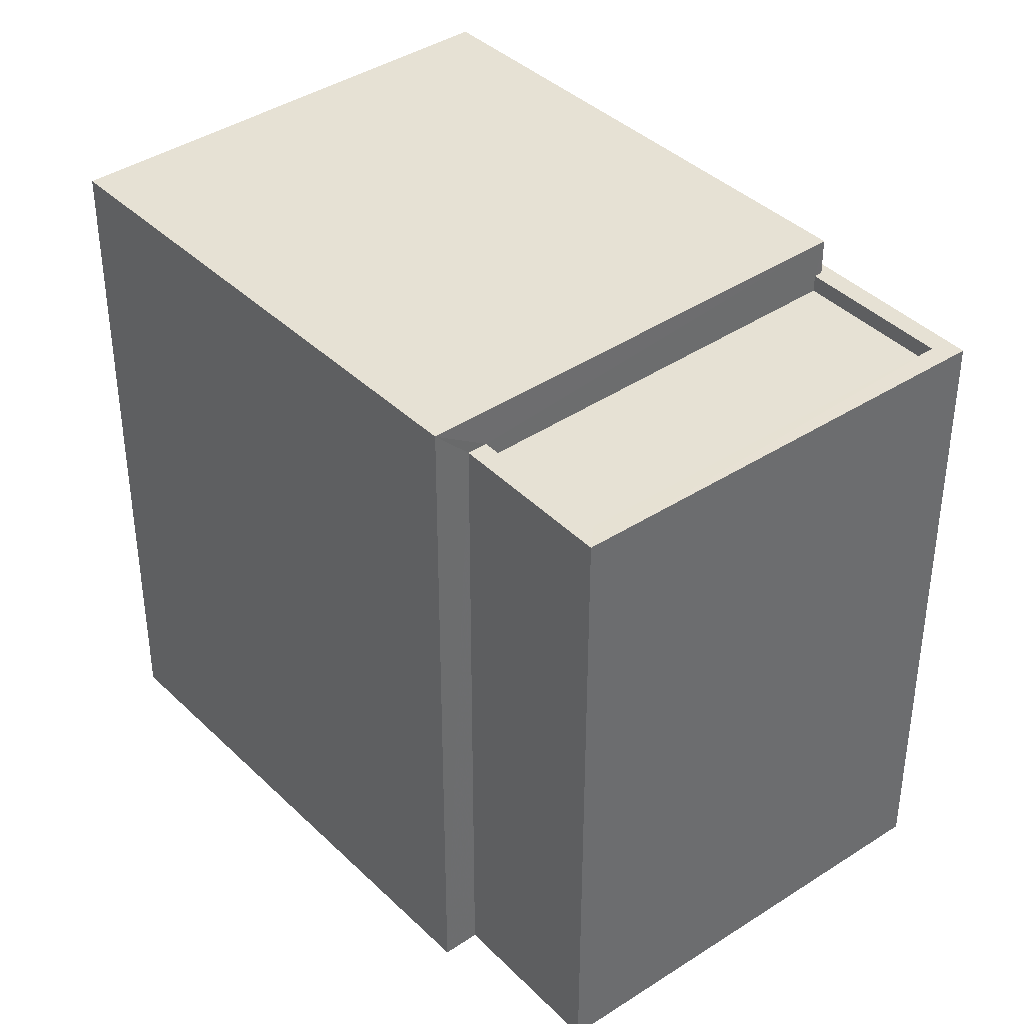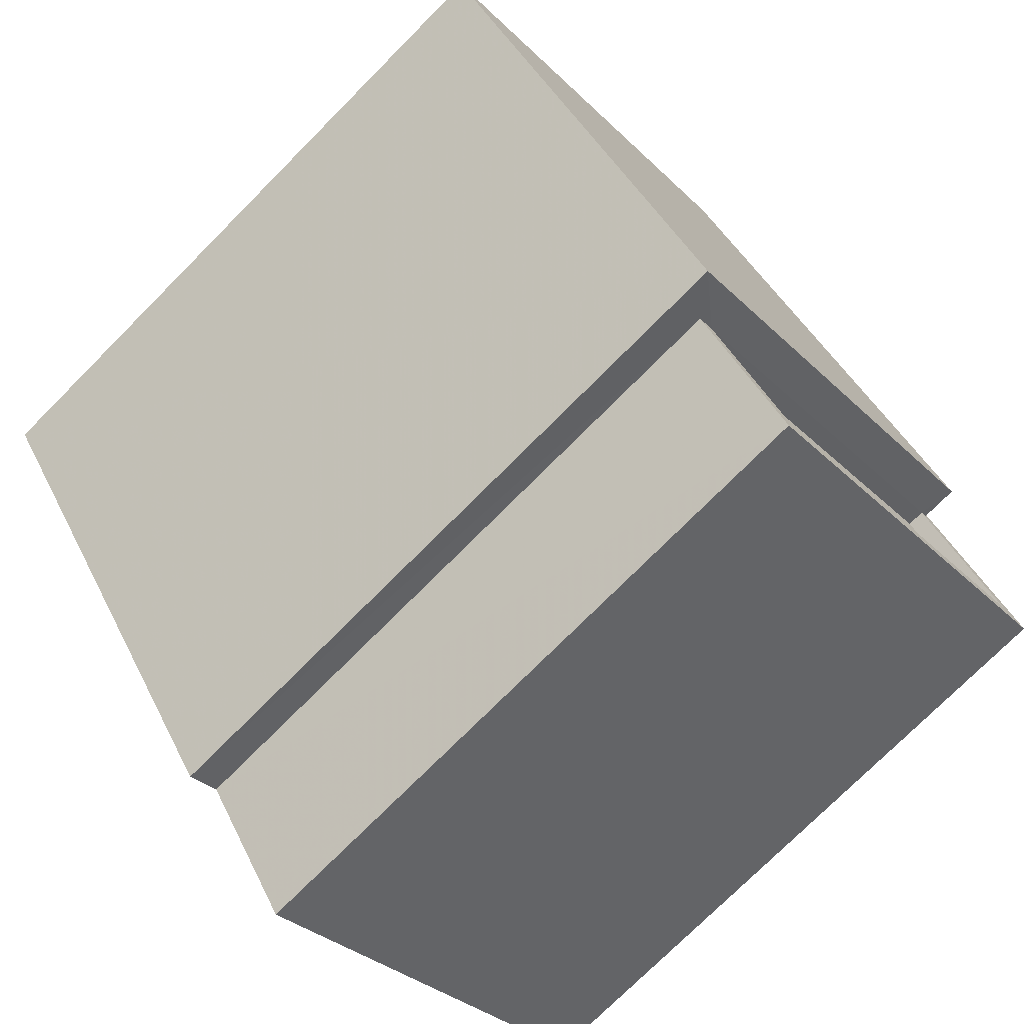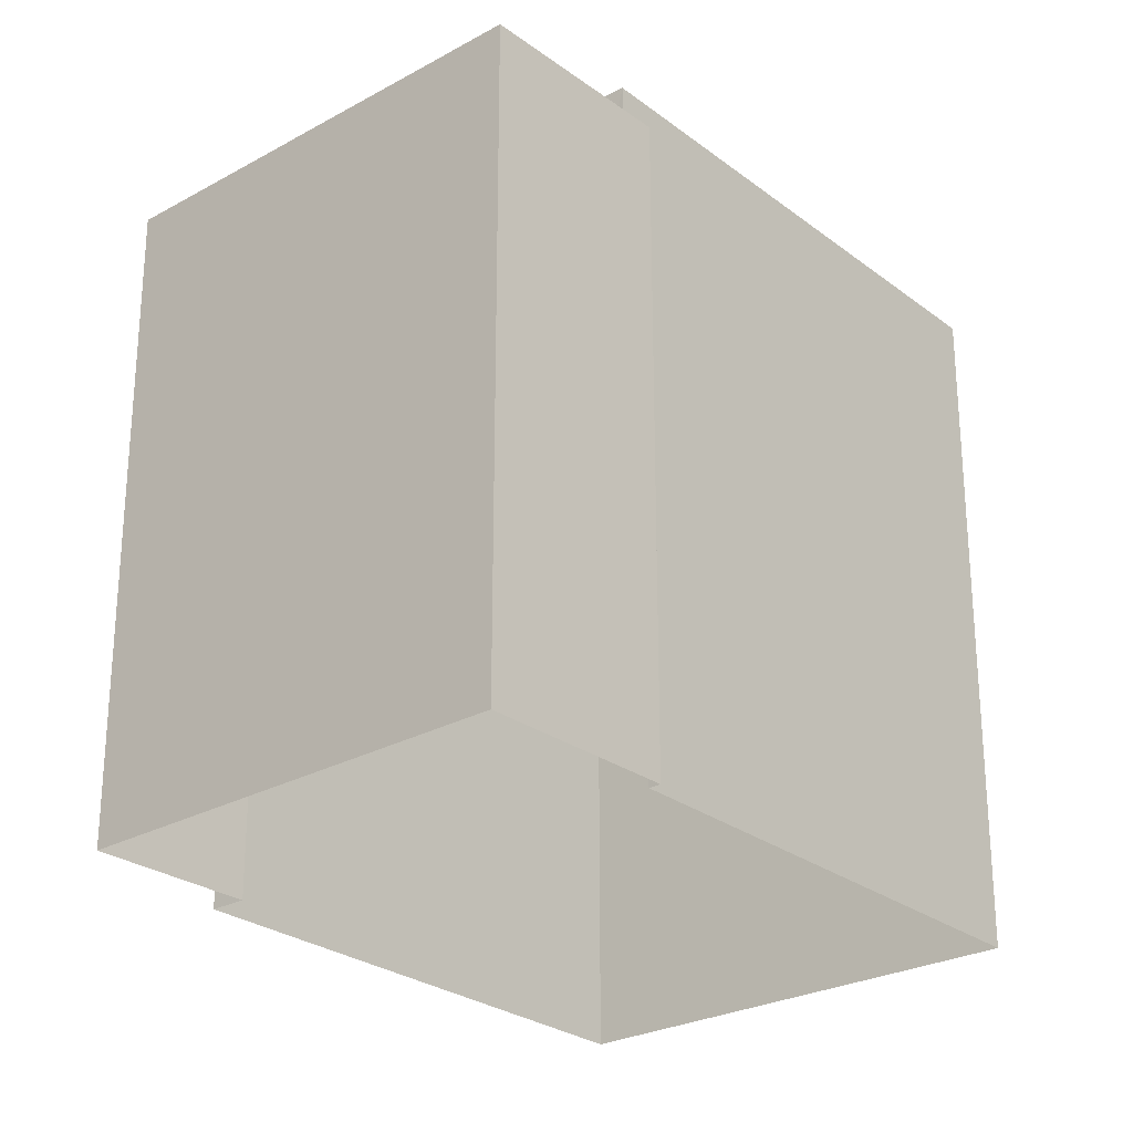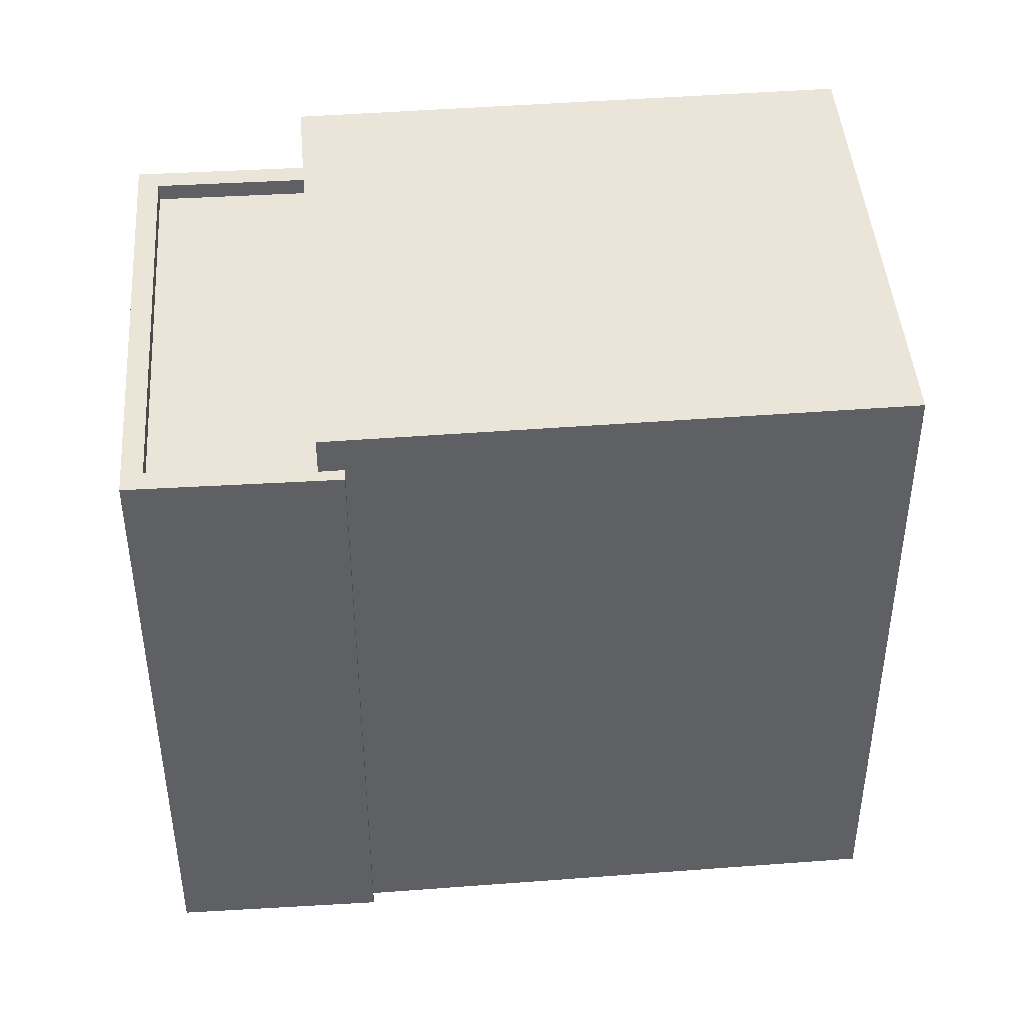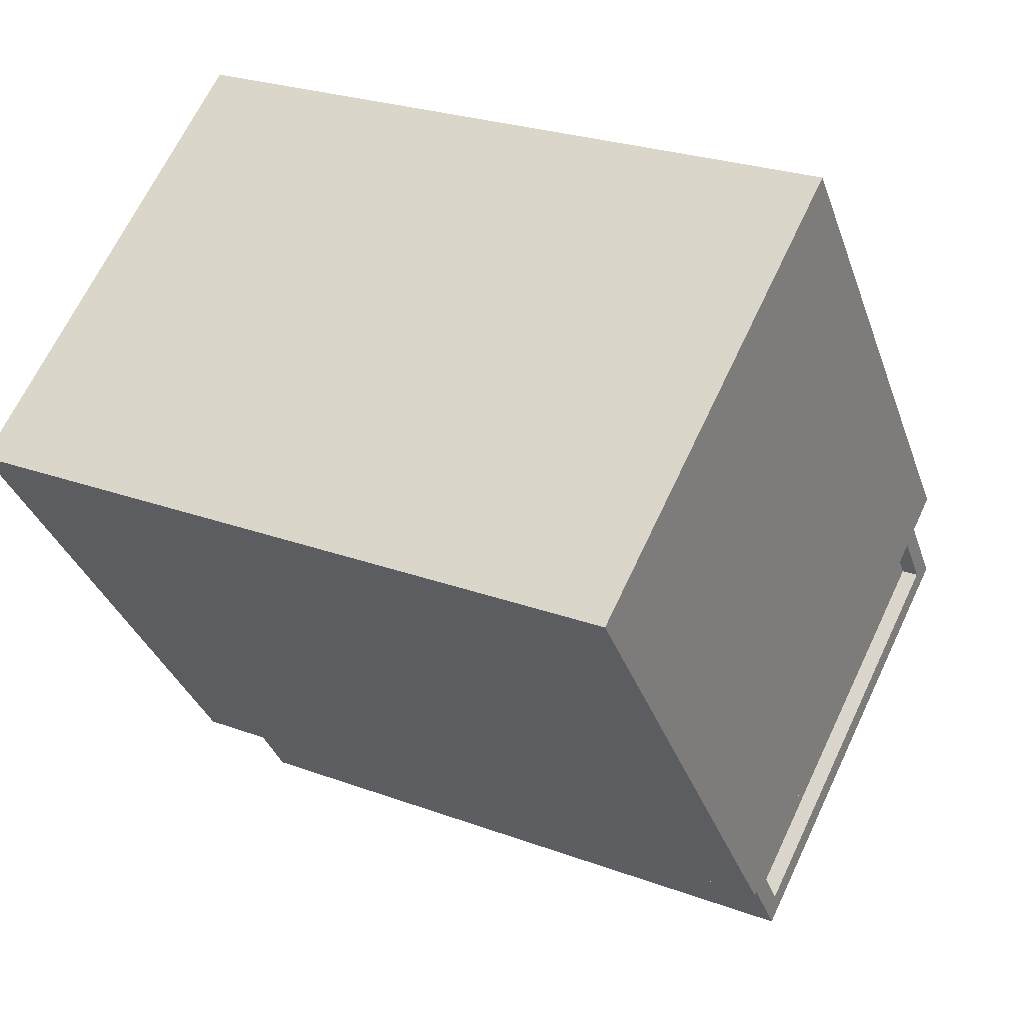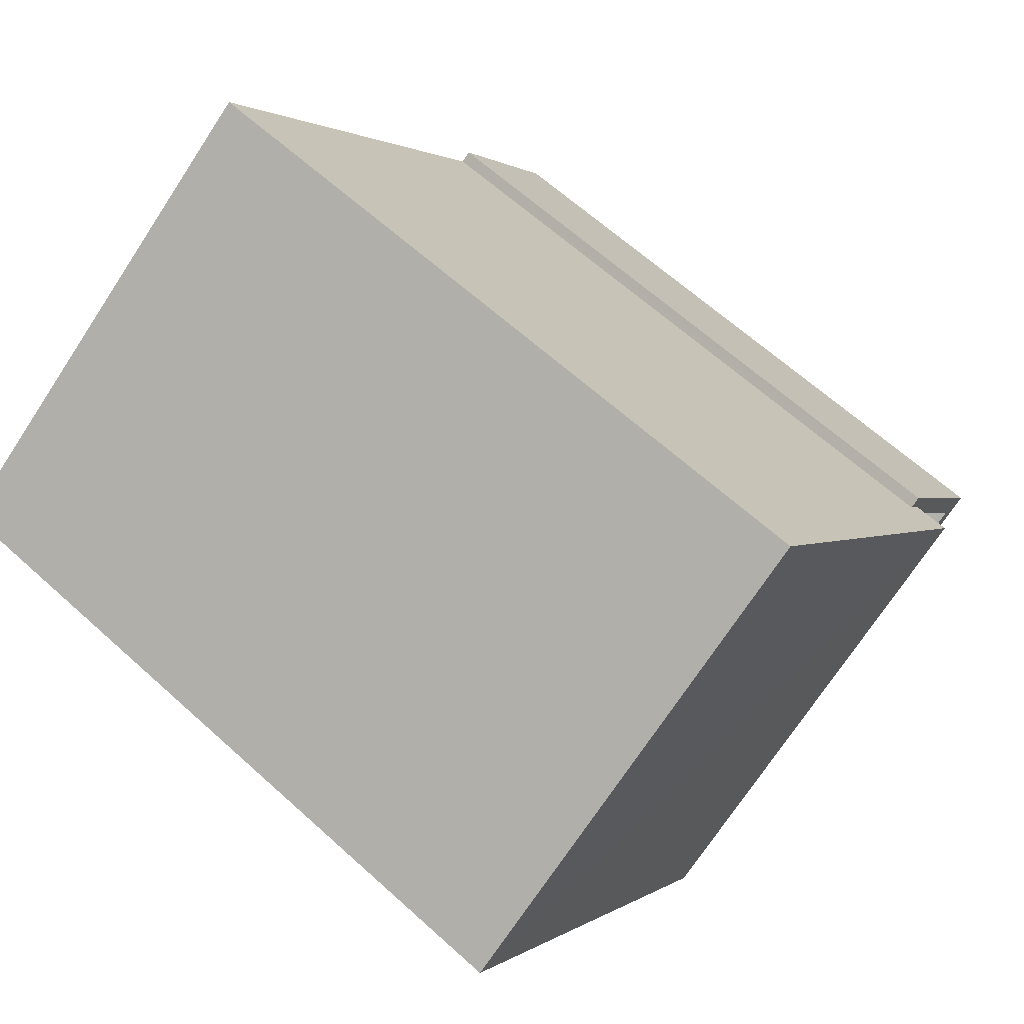
<metadata>
{"format":"obj","ext":"obj","renderer":"f3d","projection":"perspective","resolution":1024,"background":"white","views":[{"elev":39.2,"azim":-4.3,"up":"+Z"},{"elev":-75.1,"azim":-44.8,"up":"+Y"},{"elev":-26.5,"azim":75.9,"up":"+Z"},{"elev":45.4,"azim":120.8,"up":"+Z"},{"elev":24.9,"azim":-58.8,"up":"+Y"},{"elev":63.4,"azim":-47.4,"up":"+Y"}]}
</metadata>
<code>
v -8982 -3.617e+04 14.23
v -8987 -3.616e+04 14.23
v -8981 -3.617e+04 14.23
v -8981 -3.616e+04 14.23
v -8980 -3.617e+04 14.23
v -8974 -3.617e+04 14.22
v -8976 -3.617e+04 14.23
v -8976 -3.617e+04 14.23
v -8981 -3.617e+04 23.42
v -8980 -3.617e+04 23.42
v -8975 -3.617e+04 23.42
v -8976 -3.617e+04 23.42
v -8981 -3.617e+04 23.67
v -8981 -3.617e+04 23.67
v -8980 -3.617e+04 23.67
v -8976 -3.617e+04 23.67
v -8976 -3.617e+04 23.67
v -8976 -3.617e+04 23.67
v -8980 -3.617e+04 23.67
v -8974 -3.617e+04 23.67
v -8975 -3.617e+04 23.67
v -8976 -3.617e+04 23.67
v -8976 -3.617e+04 24.21
v -8981 -3.616e+04 24.22
v -8987 -3.616e+04 24.22
v -8982 -3.617e+04 24.21
f 1 2 3
f 2 4 3
f 5 3 6
f 6 7 8
f 3 4 7
f 3 7 6
f 9 10 11
f 12 9 11
f 13 14 15
f 16 17 18
f 14 19 15
f 18 17 20
f 21 19 20
f 17 22 21
f 15 19 21
f 17 21 20
f 23 24 25
f 26 23 25
f 12 11 21
f 22 12 21
f 21 11 10
f 15 21 10
f 9 15 10
f 9 13 15
f 20 5 6
f 20 19 5
f 3 5 19
f 14 3 19
f 8 20 6
f 8 18 20
f 7 18 8
f 7 16 18
f 23 16 24
f 24 16 4
f 23 17 16
f 4 16 7
f 24 4 2
f 25 24 2
f 17 23 22
f 9 12 22
f 3 14 1
f 13 23 26
f 1 14 26
f 9 22 13
f 14 13 26
f 22 23 13
f 26 2 1
f 26 25 2

</code>
